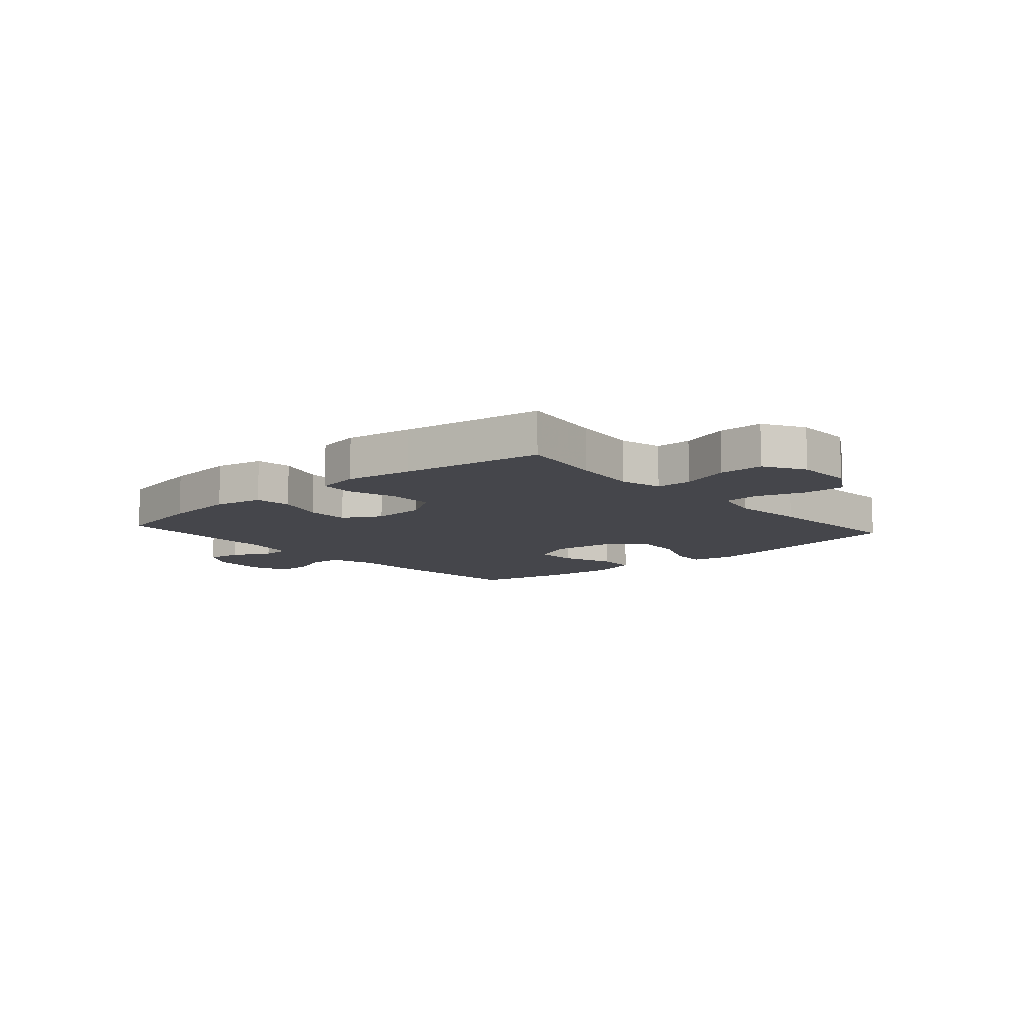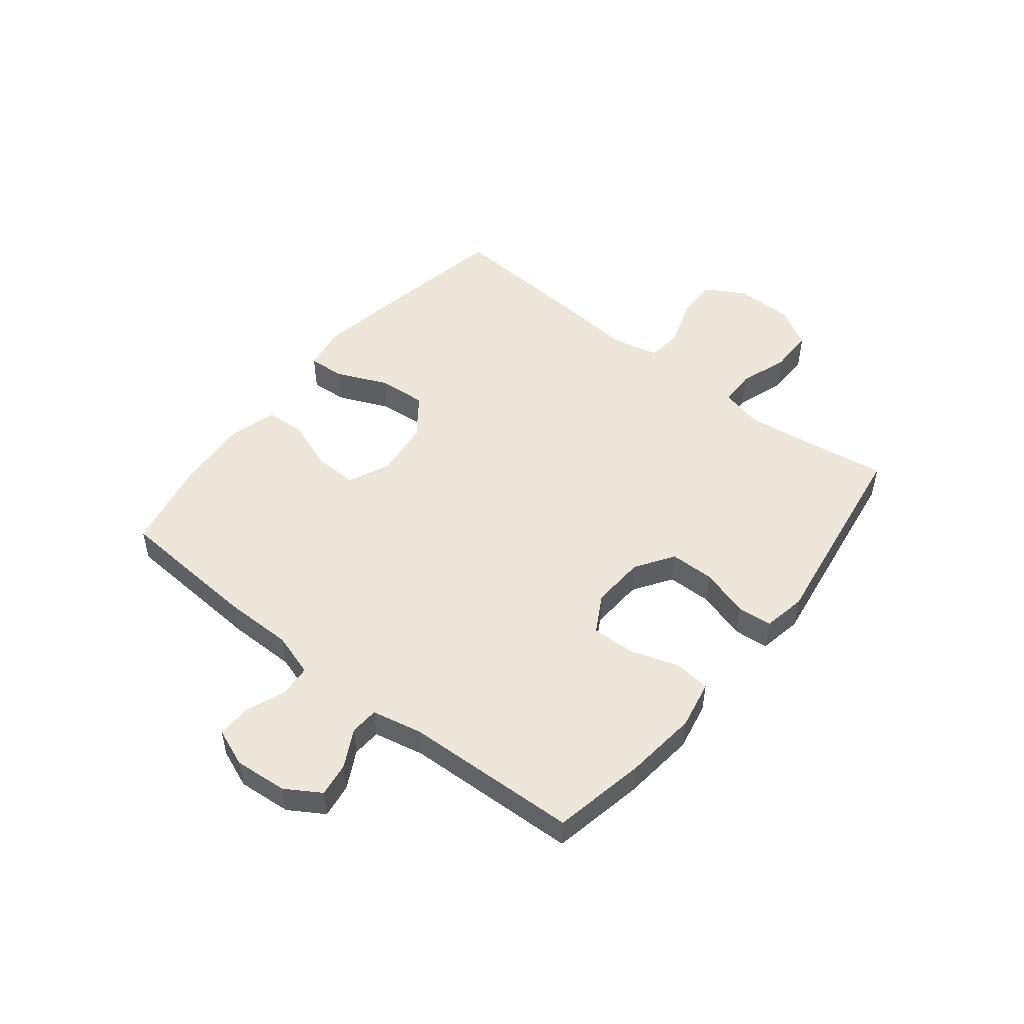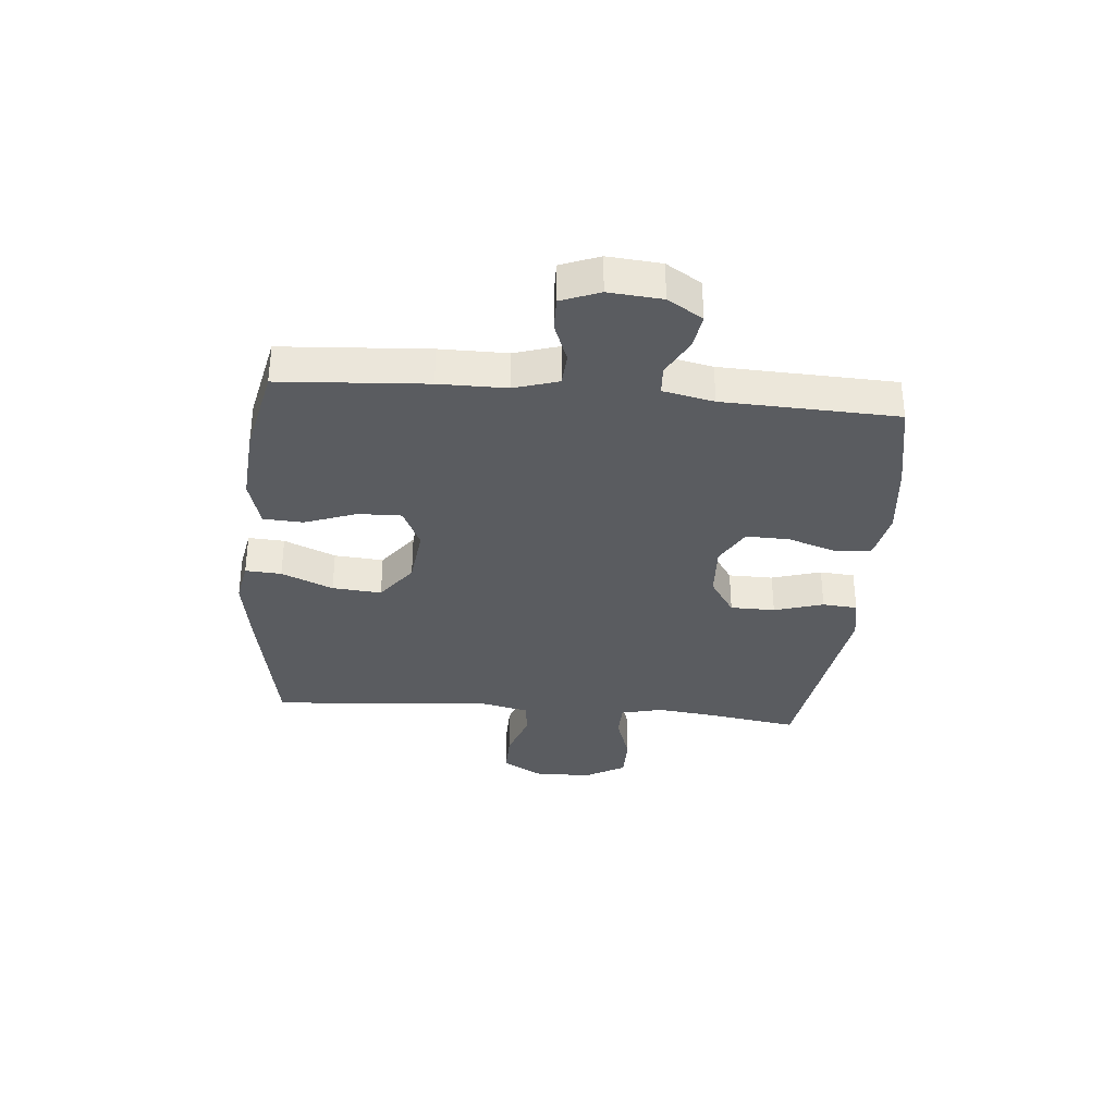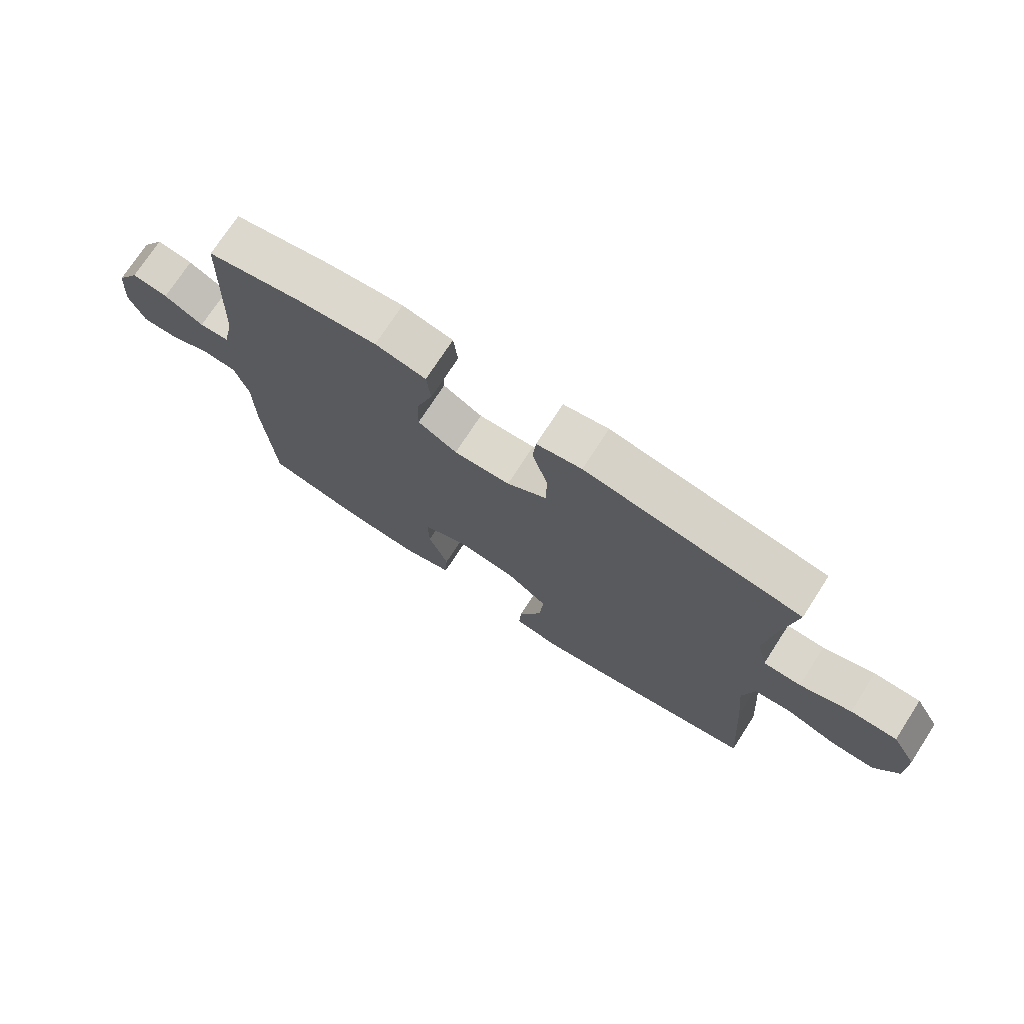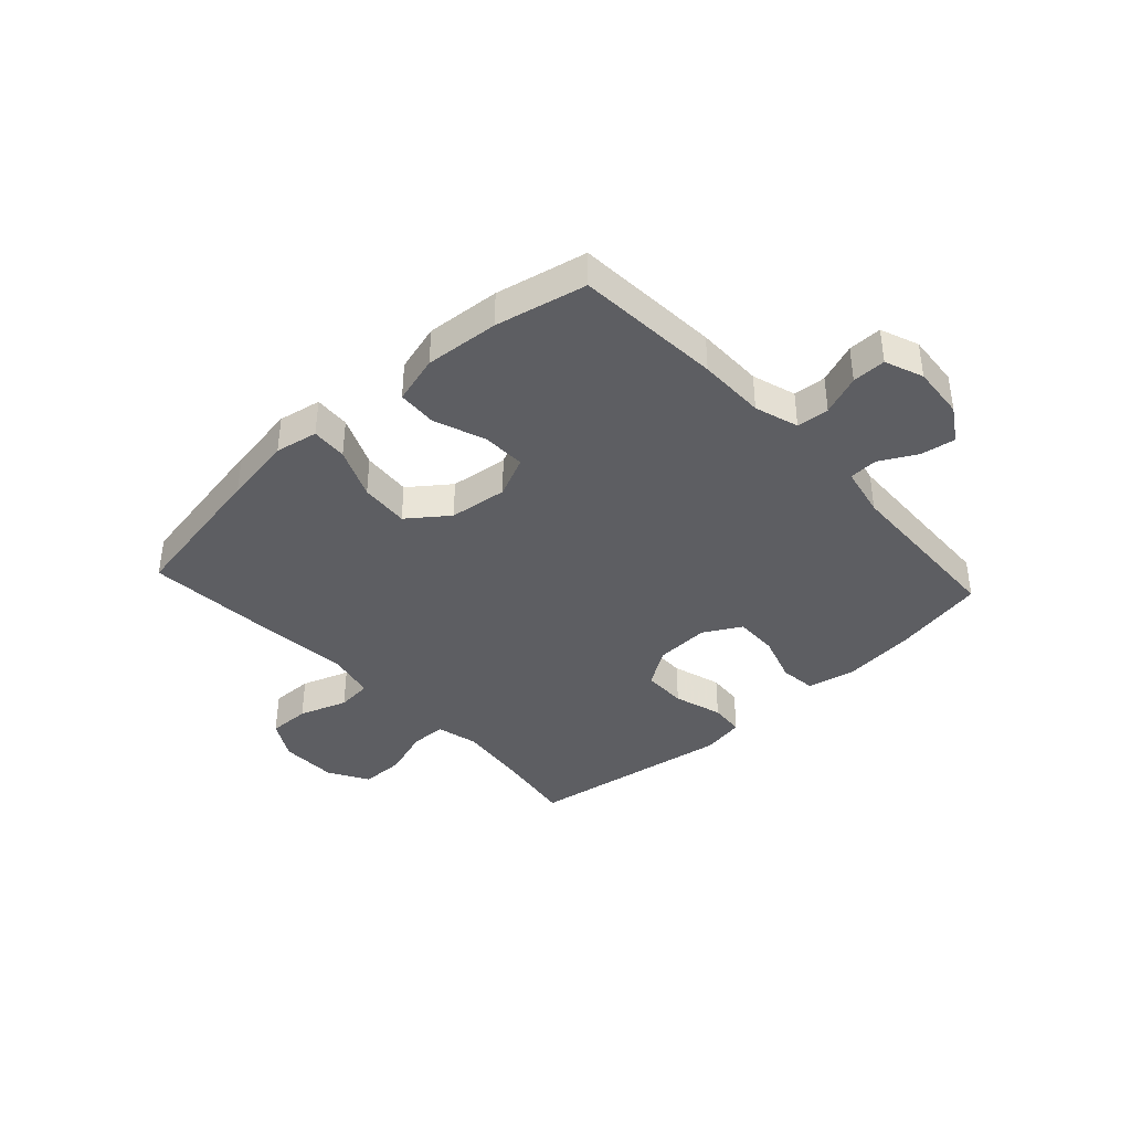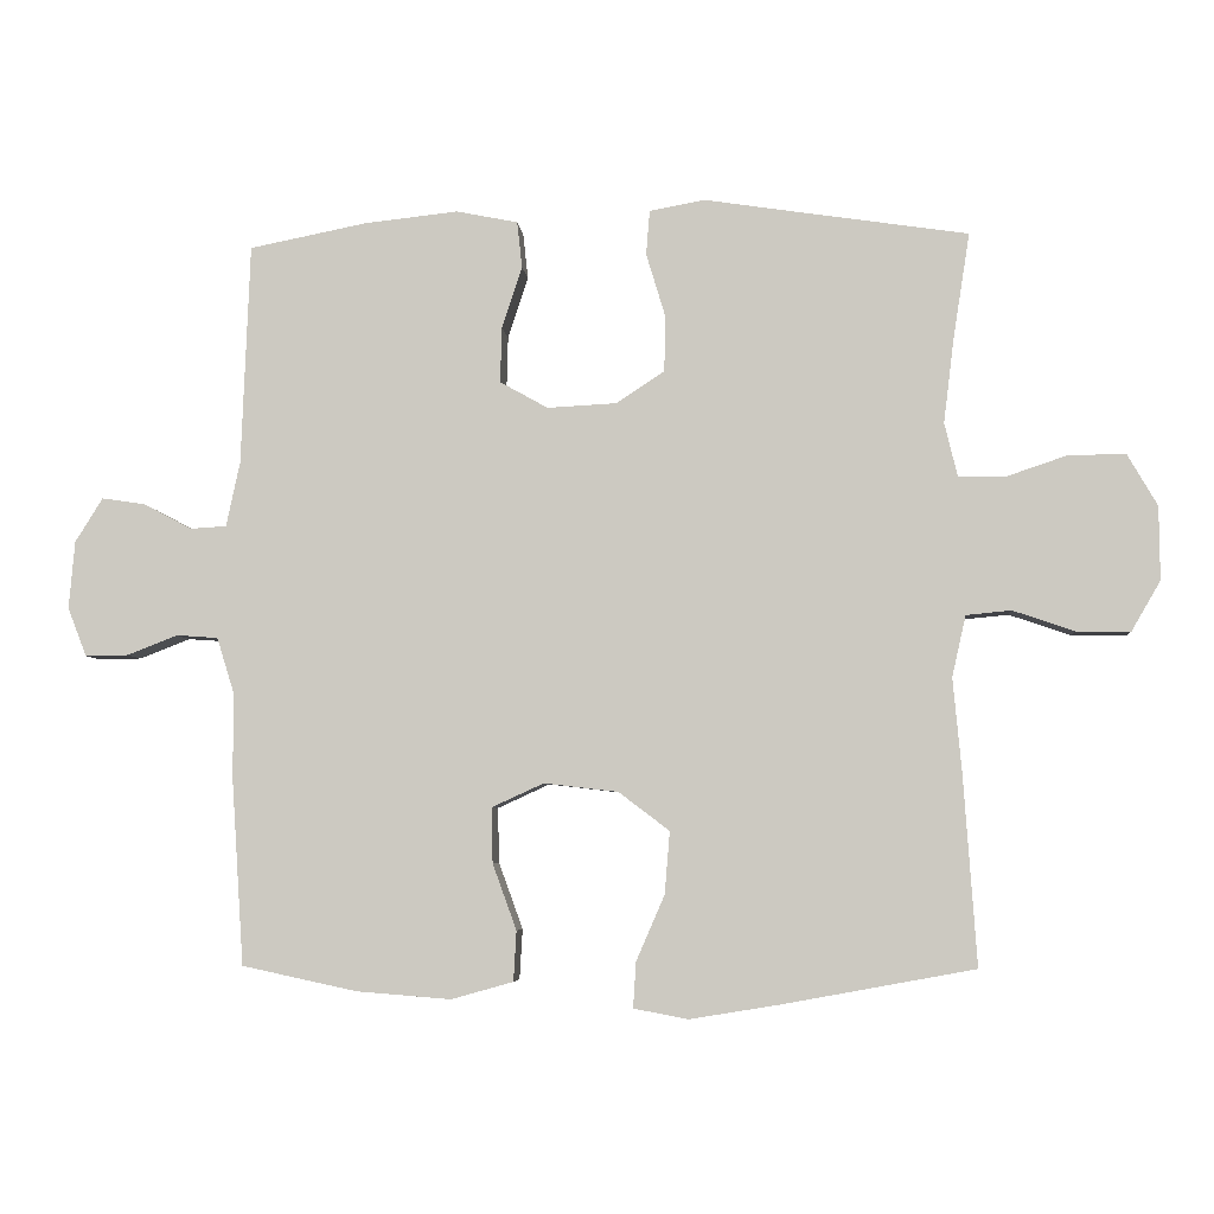
<metadata>
{"format":"obj","ext":"obj","renderer":"f3d","projection":"perspective","resolution":1024,"background":"white","views":[{"elev":-10.0,"azim":41.5,"up":"+Y"},{"elev":50.3,"azim":-51.4,"up":"+Y"},{"elev":-33.8,"azim":-95.1,"up":"+Y"},{"elev":73.5,"azim":32.9,"up":"+Z"},{"elev":-39.0,"azim":-137.4,"up":"+Y"},{"elev":-5.1,"azim":5.0,"up":"+Z"}]}
</metadata>
<code>
v -0.5 0.07 -0.5
v -0.517 0.07 -0.244
v -0.517 0.07 -0.126
v -0.541 0.07 -0.049
v -0.598 0.07 -0.045
v -0.668 0.07 -0.072
v -0.727 0.07 -0.073
v -0.753 0.07 -0.006
v -0.745 0.07 0.087
v -0.707 0.07 0.148
v -0.647 0.07 0.139
v -0.581 0.07 0.104
v -0.531 0.07 0.107
v -0.512 0.07 0.196
v -0.5 0.07 0.5
v -0.338 0.07 0.532
v -0.209 0.07 0.546
v -0.124 0.07 0.529
v -0.117 0.07 0.465
v -0.145 0.07 0.38
v -0.147 0.07 0.304
v -0.081 0.07 0.267
v 0.014 0.07 0.272
v 0.081 0.07 0.316
v 0.082 0.07 0.394
v 0.056 0.07 0.48
v 0.061 0.07 0.541
v 0.137 0.07 0.555
v 0.254 0.07 0.537
v 0.5 0.07 0.5
v 0.477 0.07 0.353
v 0.463 0.07 0.238
v 0.481 0.07 0.164
v 0.544 0.07 0.163
v 0.63 0.07 0.192
v 0.708 0.07 0.192
v 0.749 0.07 0.121
v 0.75 0.07 0.02
v 0.71 0.07 -0.049
v 0.636 0.07 -0.048
v 0.551 0.07 -0.019
v 0.489 0.07 -0.025
v 0.47 0.07 -0.109
v 0.482 0.07 -0.239
v 0.5 0.07 -0.5
v 0.234 0.07 -0.549
v 0.112 0.07 -0.569
v 0.037 0.07 -0.555
v 0.041 0.07 -0.492
v 0.08 0.07 -0.402
v 0.087 0.07 -0.316
v 0.017 0.07 -0.263
v -0.085 0.07 -0.251
v -0.157 0.07 -0.284
v -0.155 0.07 -0.36
v -0.122 0.07 -0.451
v -0.126 0.07 -0.52
v -0.211 0.07 -0.544
v -0.341 0.07 -0.534
v -0.5 0 -0.5
v -0.517 0 -0.244
v -0.517 0 -0.126
v -0.541 0 -0.049
v -0.598 0 -0.045
v -0.668 0 -0.072
v -0.727 0 -0.073
v -0.753 0 -0.006
v -0.745 0 0.087
v -0.707 0 0.148
v -0.647 0 0.139
v -0.581 0 0.104
v -0.531 0 0.107
v -0.512 0 0.196
v -0.5 0 0.5
v -0.338 0 0.532
v -0.209 0 0.546
v -0.124 0 0.529
v -0.117 0 0.465
v -0.145 0 0.38
v -0.147 0 0.304
v -0.081 0 0.267
v 0.014 0 0.272
v 0.081 0 0.316
v 0.082 0 0.394
v 0.056 0 0.48
v 0.061 0 0.541
v 0.137 0 0.555
v 0.254 0 0.537
v 0.5 0 0.5
v 0.477 0 0.353
v 0.463 0 0.238
v 0.481 0 0.164
v 0.544 0 0.163
v 0.63 0 0.192
v 0.708 0 0.192
v 0.749 0 0.121
v 0.75 0 0.02
v 0.71 0 -0.049
v 0.636 0 -0.048
v 0.551 0 -0.019
v 0.489 0 -0.025
v 0.47 0 -0.109
v 0.482 0 -0.239
v 0.5 0 -0.5
v 0.234 0 -0.549
v 0.112 0 -0.569
v 0.037 0 -0.555
v 0.041 0 -0.492
v 0.08 0 -0.402
v 0.087 0 -0.316
v 0.017 0 -0.263
v -0.085 0 -0.251
v -0.157 0 -0.284
v -0.155 0 -0.36
v -0.122 0 -0.451
v -0.126 0 -0.52
v -0.211 0 -0.544
v -0.341 0 -0.534
f 55 56 57 58
f 54 55 58 59
f 47 48 49 50
f 47 50 51
f 46 47 51
f 43 44 45 46
f 42 43 46 51
f 38 39 40 41
f 38 41 42
f 37 38 42
f 34 35 36 37
f 33 34 37 42
f 32 33 42 51
f 29 30 31
f 25 26 27 28
f 24 25 28 29
f 17 18 19 20
f 17 20 21
f 14 15 16 17
f 13 14 17 21
f 9 10 11 12
f 9 12 13
f 8 9 13
f 5 6 7 8
f 4 5 8 13
f 3 4 13 21
f 54 59 1 2
f 53 54 2 3
f 52 53 3 21
f 51 52 21 22
f 32 51 22 23
f 24 29 31 32
f 23 24 32
f 117 116 115 114
f 118 117 114 113
f 109 108 107 106
f 110 109 106
f 110 106 105
f 105 104 103 102
f 110 105 102 101
f 100 99 98 97
f 101 100 97
f 101 97 96
f 96 95 94 93
f 101 96 93 92
f 110 101 92 91
f 90 89 88
f 87 86 85 84
f 88 87 84 83
f 79 78 77 76
f 80 79 76
f 76 75 74 73
f 80 76 73 72
f 71 70 69 68
f 72 71 68
f 72 68 67
f 67 66 65 64
f 72 67 64 63
f 80 72 63 62
f 61 60 118 113
f 62 61 113 112
f 80 62 112 111
f 81 80 111 110
f 82 81 110 91
f 91 90 88 83
f 91 83 82
f 1 60 61 2
f 2 61 62 3
f 3 62 63 4
f 4 63 64 5
f 5 64 65 6
f 6 65 66 7
f 7 66 67 8
f 8 67 68 9
f 9 68 69 10
f 10 69 70 11
f 11 70 71 12
f 12 71 72 13
f 13 72 73 14
f 14 73 74 15
f 15 74 75 16
f 16 75 76 17
f 17 76 77 18
f 18 77 78 19
f 19 78 79 20
f 20 79 80 21
f 21 80 81 22
f 22 81 82 23
f 23 82 83 24
f 24 83 84 25
f 25 84 85 26
f 26 85 86 27
f 27 86 87 28
f 28 87 88 29
f 29 88 89 30
f 30 89 90 31
f 31 90 91 32
f 32 91 92 33
f 33 92 93 34
f 34 93 94 35
f 35 94 95 36
f 36 95 96 37
f 37 96 97 38
f 38 97 98 39
f 39 98 99 40
f 40 99 100 41
f 41 100 101 42
f 42 101 102 43
f 43 102 103 44
f 44 103 104 45
f 45 104 105 46
f 46 105 106 47
f 47 106 107 48
f 48 107 108 49
f 49 108 109 50
f 50 109 110 51
f 51 110 111 52
f 52 111 112 53
f 53 112 113 54
f 54 113 114 55
f 55 114 115 56
f 56 115 116 57
f 57 116 117 58
f 58 117 118 59
f 59 118 60 1

</code>
